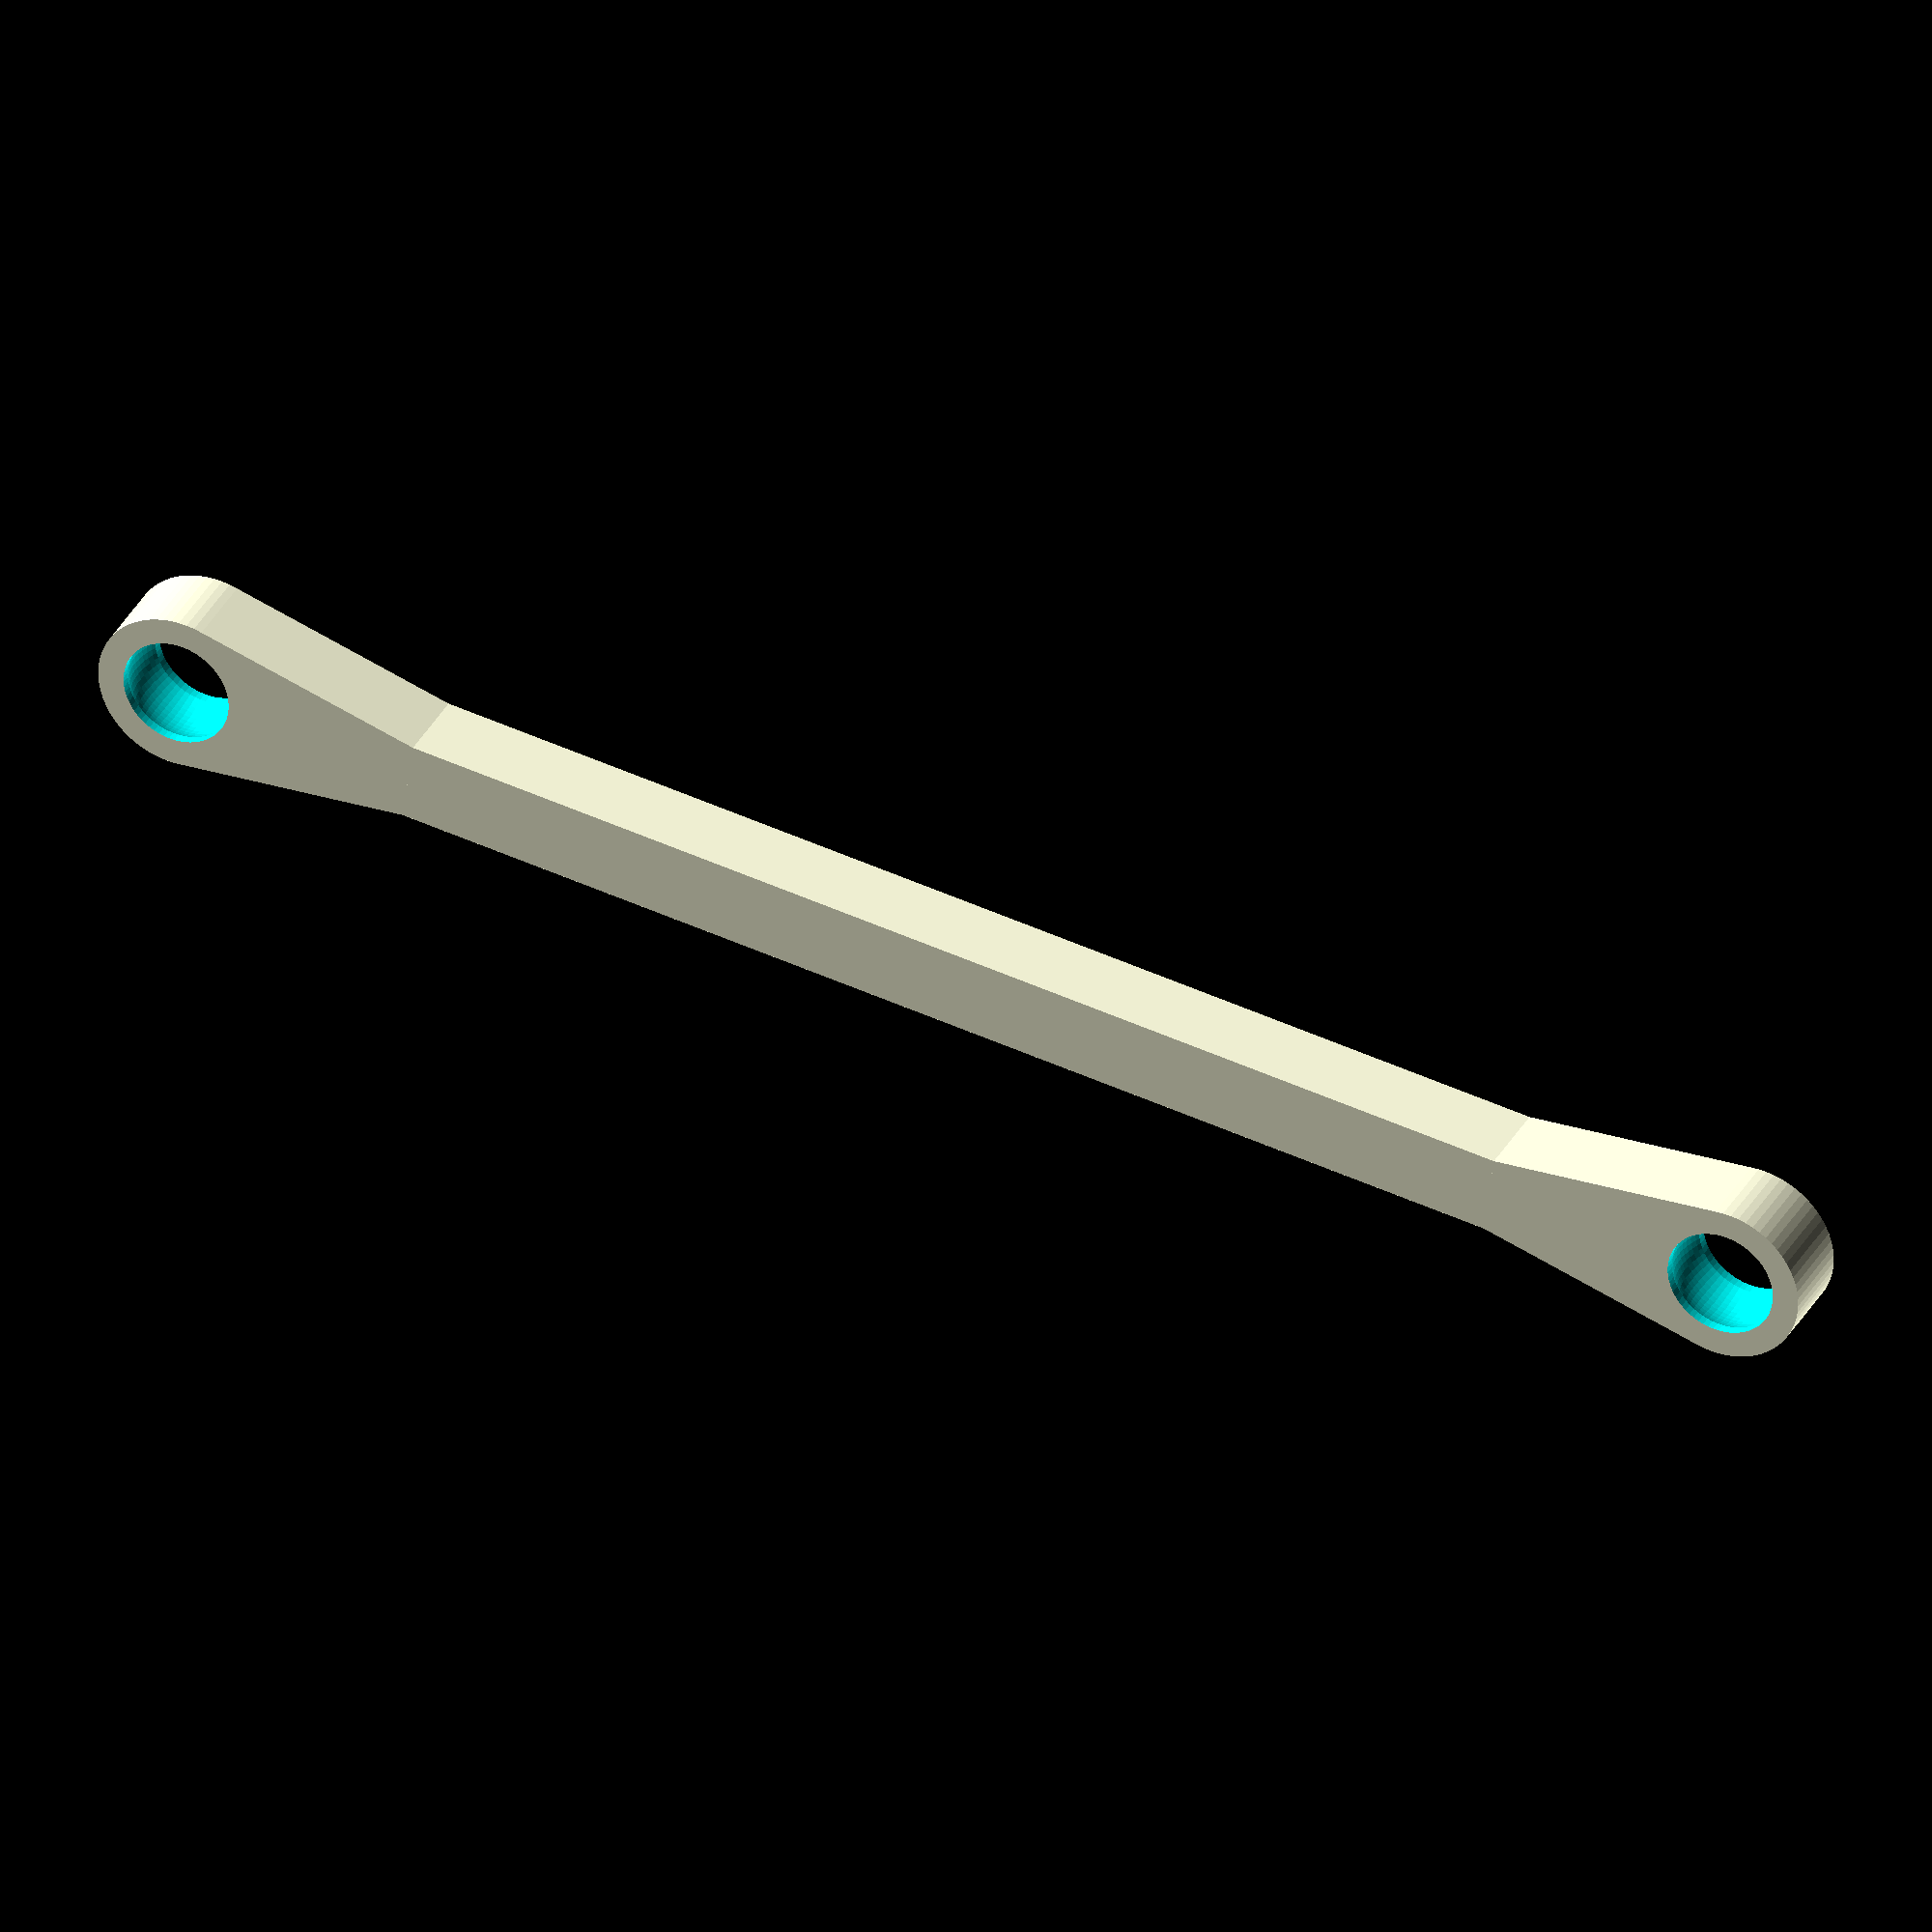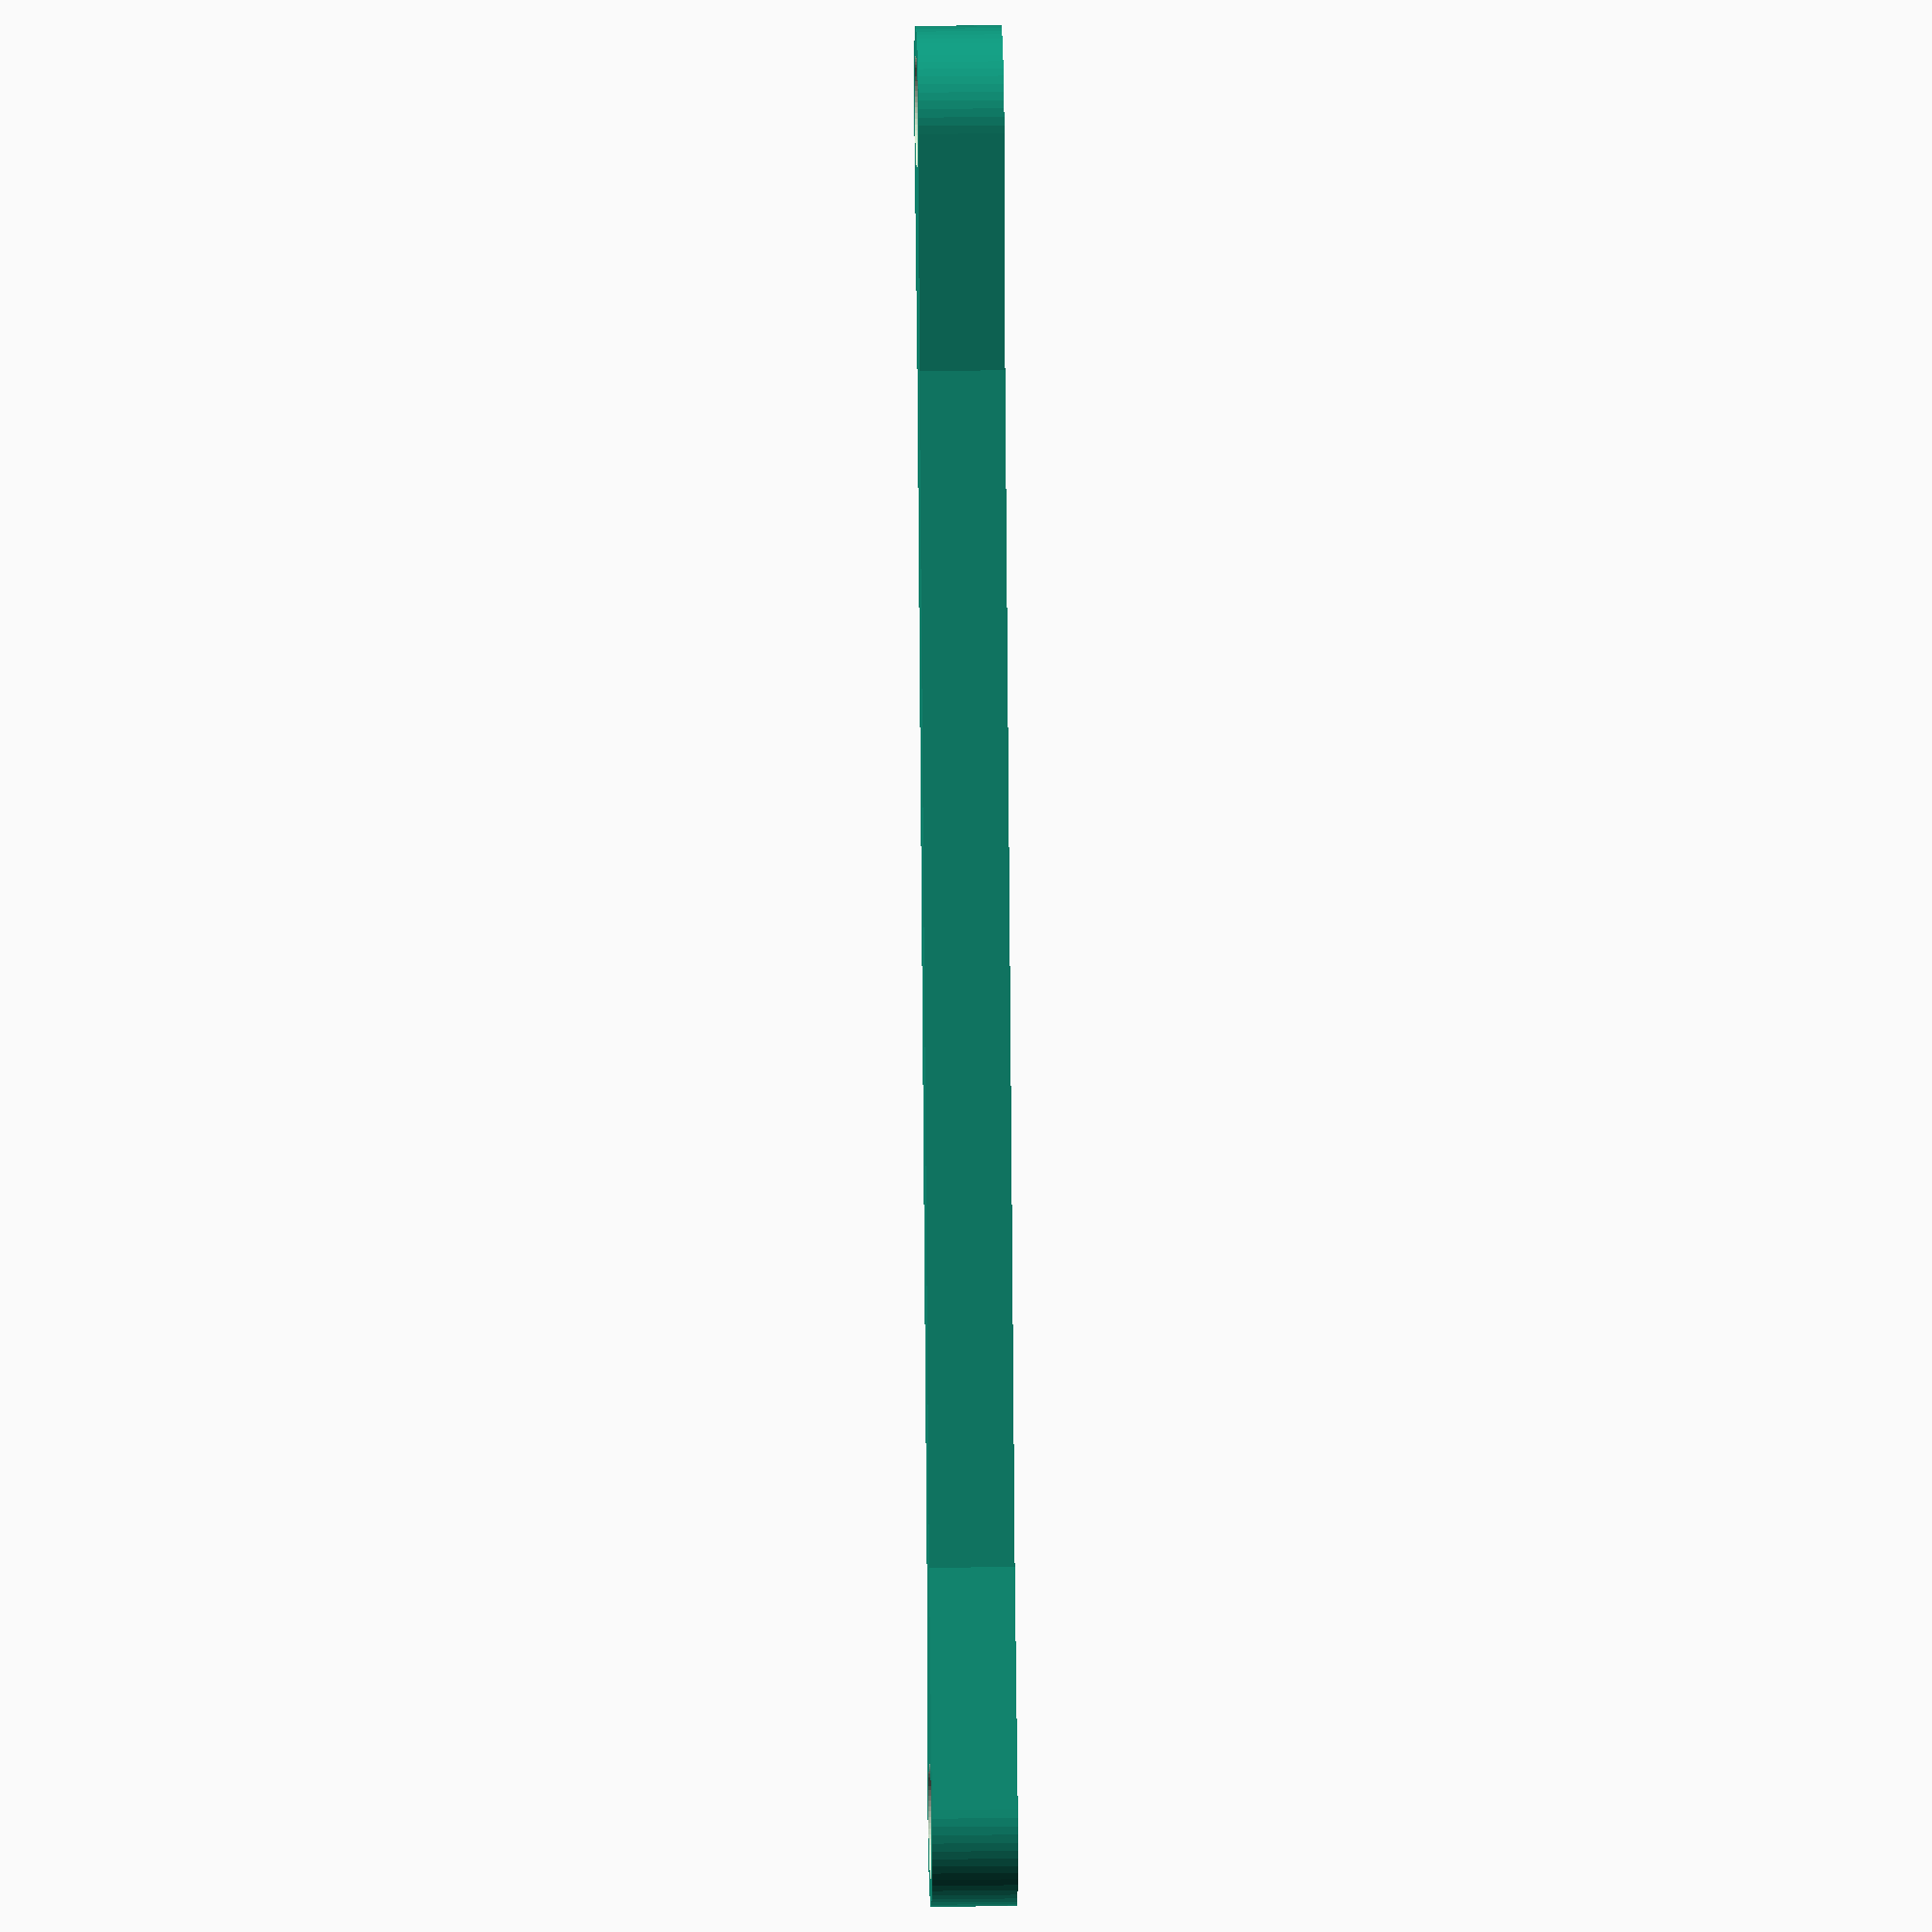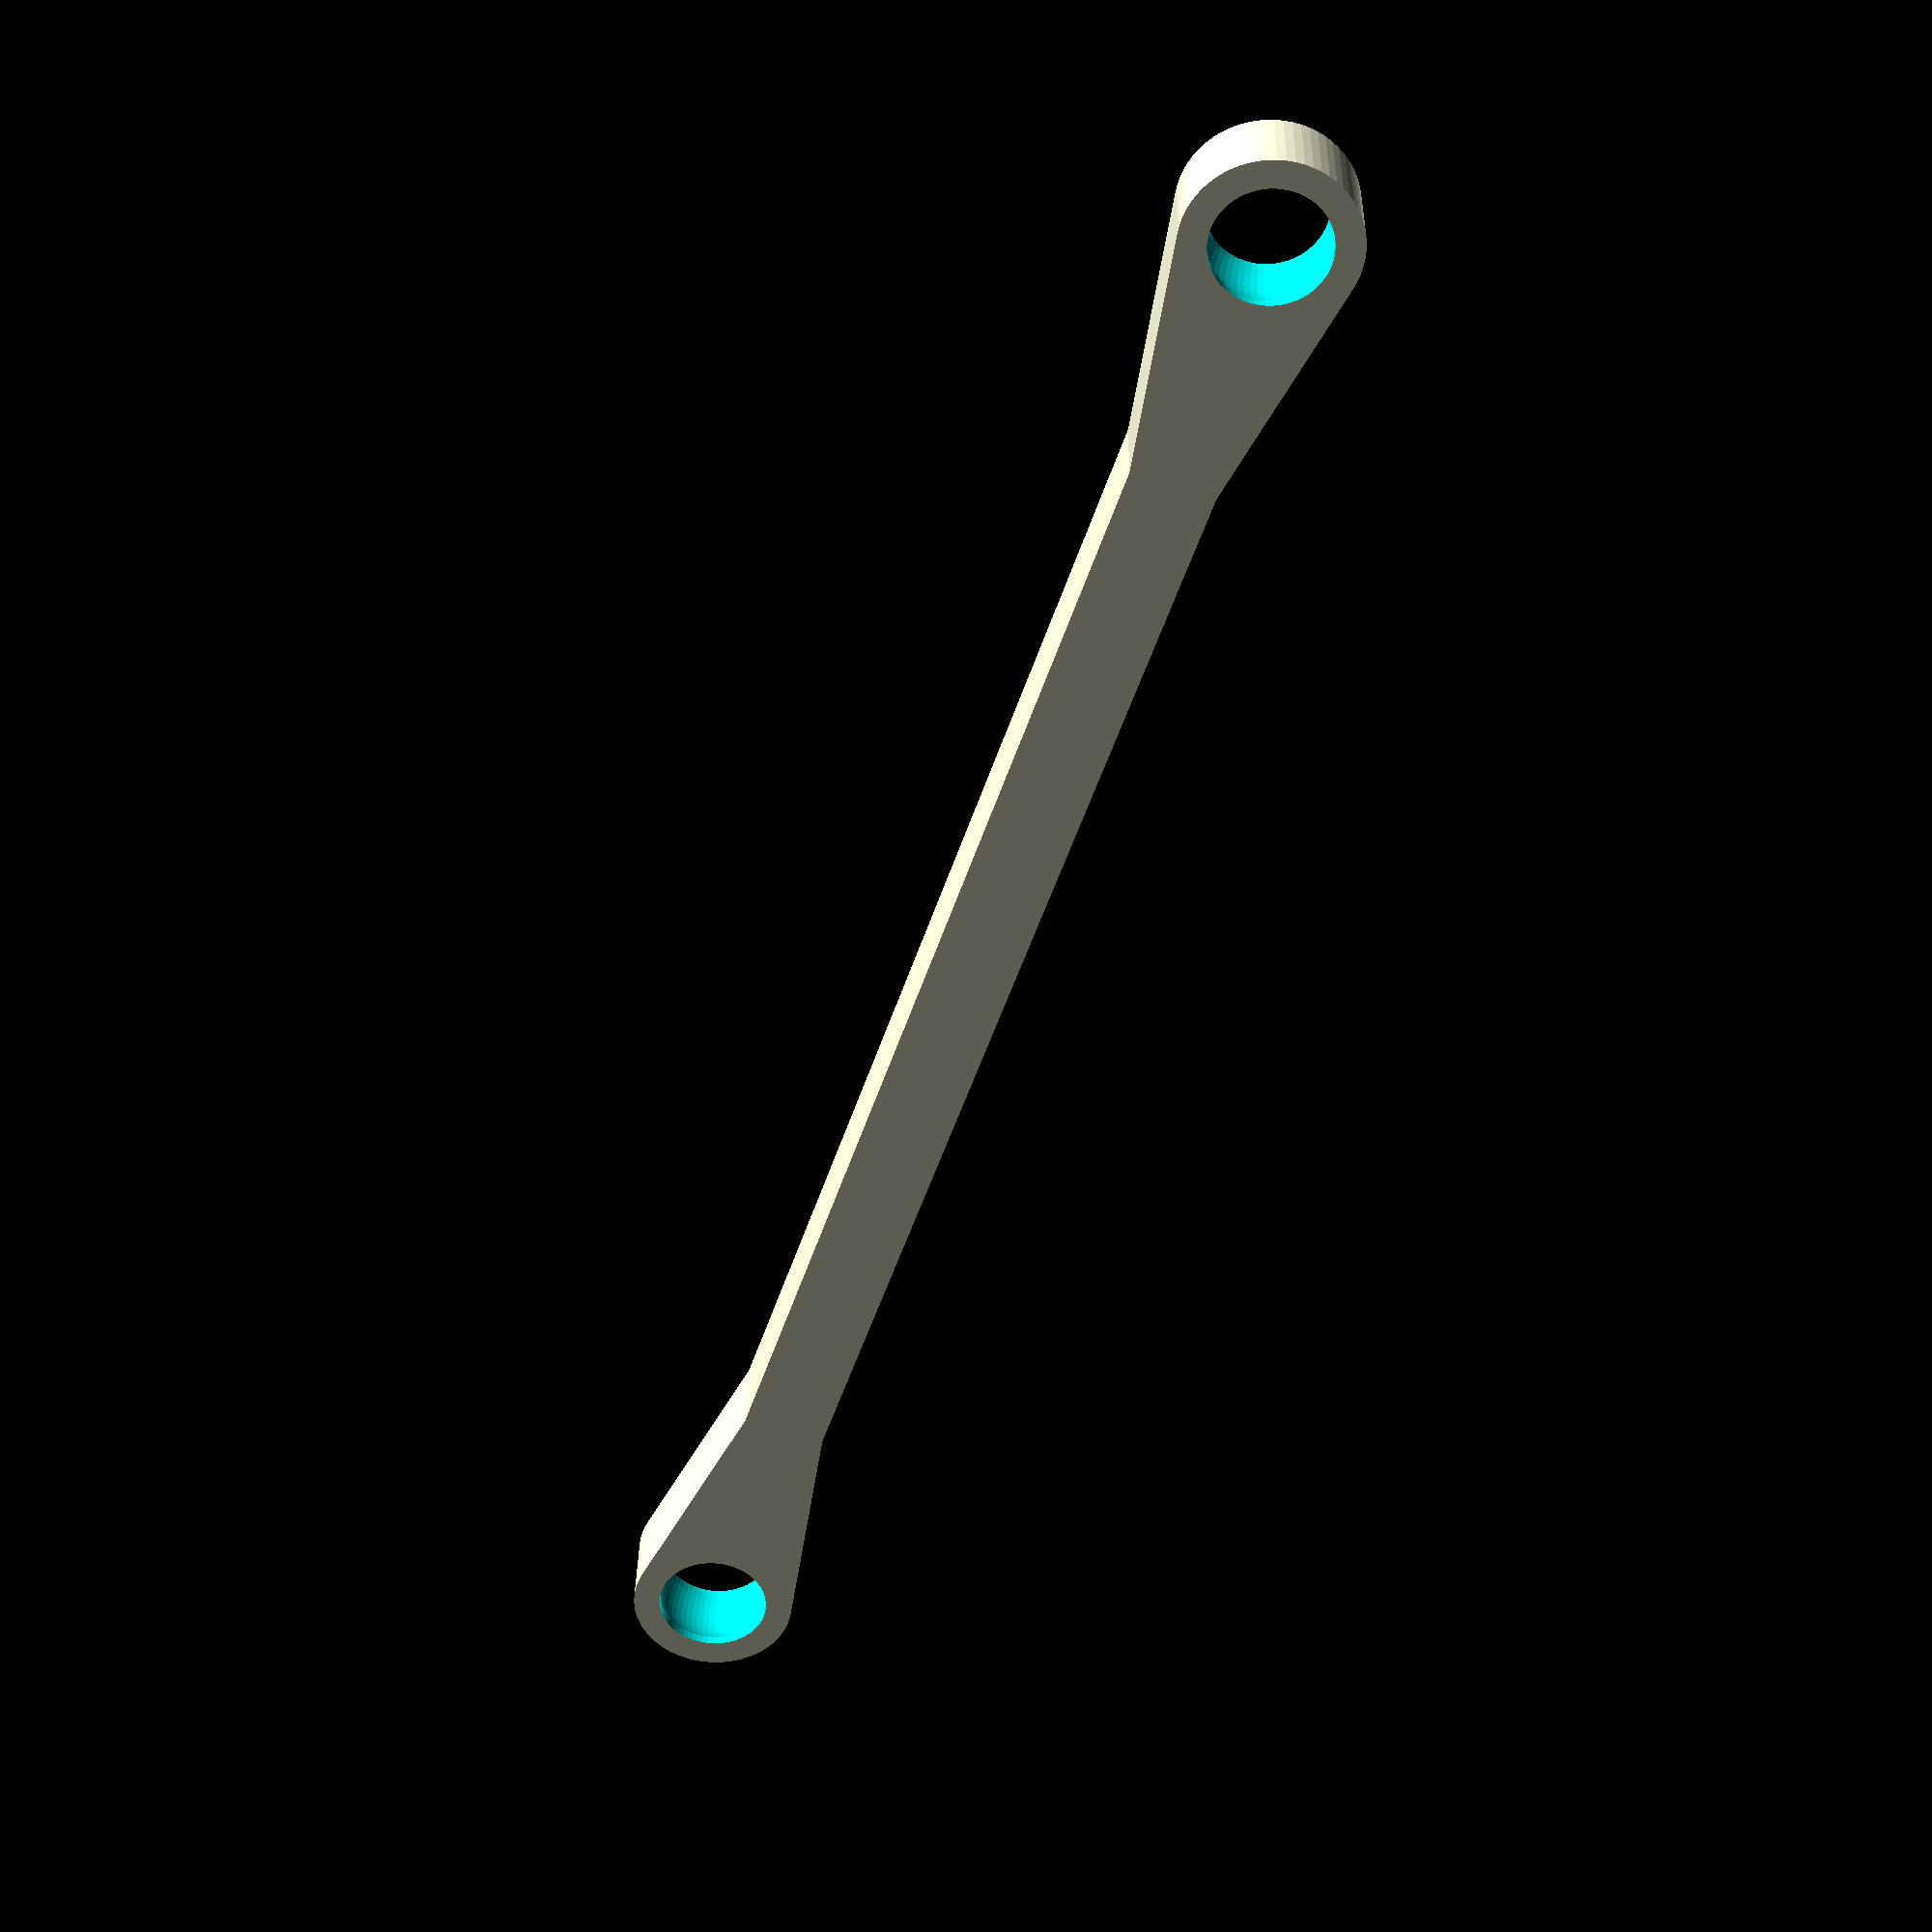
<openscad>
$fn=64;

module link_end() {
    
    difference() {
        hull() {
        cylinder(h=4, r=4, center=true);
        translate([6,0,0])
            cube([12,4,4], center=true);
        }
        sphere(d=6.2);
        
        cylinder(h=10, d=5.4, center=true);
    }
}

//Left end
link_end();

//Right end
translate([80,0,0])
    mirror([-10,0,0])
        link_end();

//Center
translate([12,-2,-2])
    cube([56,4,4]);

</openscad>
<views>
elev=145.4 azim=352.3 roll=335.4 proj=o view=solid
elev=339.2 azim=73.2 roll=88.4 proj=o view=solid
elev=325.8 azim=108.7 roll=0.8 proj=p view=solid
</views>
